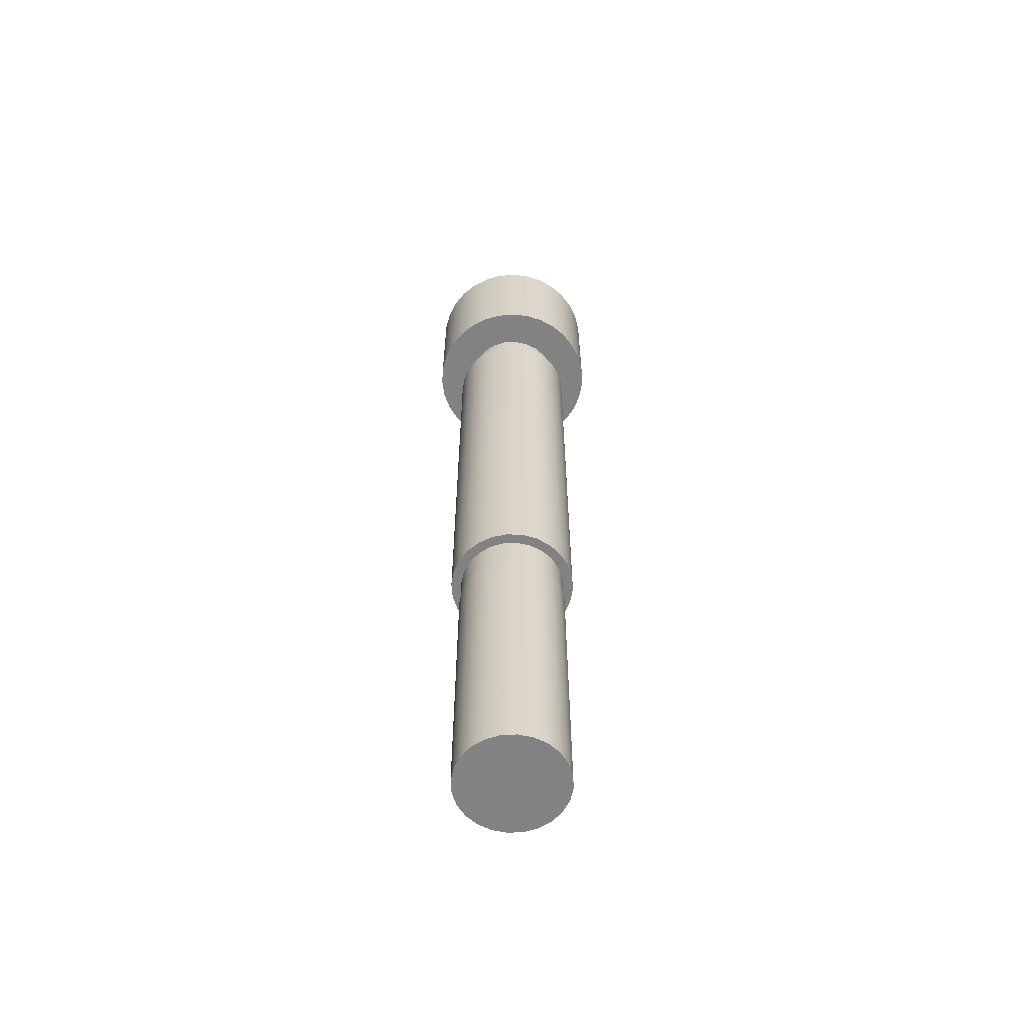
<metadata>
{"format":"obj","ext":"obj","renderer":"f3d","projection":"perspective","resolution":1024,"background":"white","views":[{"elev":-60.9,"azim":25.3,"up":"+Z"}]}
</metadata>
<code>
v -0.2475 -3.031e-17 2.3
v -0.2424 0.04982 2.3
v -0.2274 0.0976 2.3
v -0.2031 0.1414 2.3
v -0.1705 0.1794 2.3
v -0.1309 0.21 2.3
v -0.08596 0.2321 2.3
v -0.03748 0.2446 2.3
v 0.01254 0.2472 2.3
v 0.06204 0.2396 2.3
v 0.109 0.2222 2.3
v 0.1515 0.1957 2.3
v 0.1878 0.1612 2.3
v 0.2164 0.1201 2.3
v 0.2361 0.07409 2.3
v 0.2462 0.02504 2.3
v 0.2462 -0.02504 2.3
v 0.2361 -0.07409 2.3
v 0.2164 -0.1201 2.3
v 0.1878 -0.1612 2.3
v 0.1515 -0.1957 2.3
v 0.109 -0.2222 2.3
v 0.06204 -0.2396 2.3
v 0.01254 -0.2472 2.3
v -0.03748 -0.2446 2.3
v -0.08596 -0.2321 2.3
v -0.1309 -0.21 2.3
v -0.1705 -0.1794 2.3
v -0.2031 -0.1414 2.3
v -0.2274 -0.0976 2.3
v -0.2424 -0.04982 2.3
v -0.145 -1.776e-17 2.3
v -0.1401 -0.03753 2.3
v -0.1256 -0.0725 2.3
v -0.1025 -0.1025 2.3
v -0.0725 -0.1256 2.3
v -0.03753 -0.1401 2.3
v 8.879e-18 -0.145 2.3
v 0.03753 -0.1401 2.3
v 0.0725 -0.1256 2.3
v 0.1025 -0.1025 2.3
v 0.1256 -0.0725 2.3
v 0.1401 -0.03753 2.3
v 0.145 0 2.3
v 0.1401 0.03753 2.3
v 0.1256 0.0725 2.3
v 0.1025 0.1025 2.3
v 0.0725 0.1256 2.3
v 0.03753 0.1401 2.3
v 8.879e-18 0.145 2.3
v -0.03753 0.1401 2.3
v -0.0725 0.1256 2.3
v -0.1025 0.1025 2.3
v -0.1256 0.0725 2.3
v -0.1401 0.03753 2.3
v -0.2475 -3.031e-17 2.675
v -0.2424 0.04982 2.675
v -0.2274 0.0976 2.675
v -0.2031 0.1414 2.675
v -0.1705 0.1794 2.675
v -0.1309 0.21 2.675
v -0.08596 0.2321 2.675
v -0.03748 0.2446 2.675
v 0.01254 0.2472 2.675
v 0.06204 0.2396 2.675
v 0.109 0.2222 2.675
v 0.1515 0.1957 2.675
v 0.1878 0.1612 2.675
v 0.2164 0.1201 2.675
v 0.2361 0.07409 2.675
v 0.2462 0.02504 2.675
v 0.2462 -0.02504 2.675
v 0.2361 -0.07409 2.675
v 0.2164 -0.1201 2.675
v 0.1878 -0.1612 2.675
v 0.1515 -0.1957 2.675
v 0.109 -0.2222 2.675
v 0.06204 -0.2396 2.675
v 0.01254 -0.2472 2.675
v -0.03748 -0.2446 2.675
v -0.08596 -0.2321 2.675
v -0.1309 -0.21 2.675
v -0.1705 -0.1794 2.675
v -0.2031 -0.1414 2.675
v -0.2274 -0.0976 2.675
v -0.2424 -0.04982 2.675
v -0.2475 -3.031e-17 2.3
v -0.2424 -0.04982 2.3
v -0.2274 -0.0976 2.3
v -0.2031 -0.1414 2.3
v -0.1705 -0.1794 2.3
v -0.1309 -0.21 2.3
v -0.08596 -0.2321 2.3
v -0.03748 -0.2446 2.3
v 0.01254 -0.2472 2.3
v 0.06204 -0.2396 2.3
v 0.109 -0.2222 2.3
v 0.1515 -0.1957 2.3
v 0.1878 -0.1612 2.3
v 0.2164 -0.1201 2.3
v 0.2361 -0.07409 2.3
v 0.2462 -0.02504 2.3
v 0.2462 0.02504 2.3
v 0.2361 0.07409 2.3
v 0.2164 0.1201 2.3
v 0.1878 0.1612 2.3
v 0.1515 0.1957 2.3
v 0.109 0.2222 2.3
v 0.06204 0.2396 2.3
v 0.01254 0.2472 2.3
v -0.03748 0.2446 2.3
v -0.08596 0.2321 2.3
v -0.1309 0.21 2.3
v -0.1705 0.1794 2.3
v -0.2031 0.1414 2.3
v -0.2274 0.0976 2.3
v -0.2424 0.04982 2.3
v -0.2475 -3.031e-17 2.3
v -0.2475 -3.031e-17 2.675
v -0.2475 -3.031e-17 2.675
v -0.2424 -0.04982 2.675
v -0.2274 -0.0976 2.675
v -0.2031 -0.1414 2.675
v -0.1705 -0.1794 2.675
v -0.1309 -0.21 2.675
v -0.08596 -0.2321 2.675
v -0.03748 -0.2446 2.675
v 0.01254 -0.2472 2.675
v 0.06204 -0.2396 2.675
v 0.109 -0.2222 2.675
v 0.1515 -0.1957 2.675
v 0.1878 -0.1612 2.675
v 0.2164 -0.1201 2.675
v 0.2361 -0.07409 2.675
v 0.2462 -0.02504 2.675
v 0.2462 0.02504 2.675
v 0.2361 0.07409 2.675
v 0.2164 0.1201 2.675
v 0.1878 0.1612 2.675
v 0.1515 0.1957 2.675
v 0.109 0.2222 2.675
v 0.06204 0.2396 2.675
v 0.01254 0.2472 2.675
v -0.03748 0.2446 2.675
v -0.08596 0.2321 2.675
v -0.1309 0.21 2.675
v -0.1705 0.1794 2.675
v -0.2031 0.1414 2.675
v -0.2274 0.0976 2.675
v -0.2424 0.04982 2.675
v -0.145 -1.776e-17 2.3
v -0.1401 0.03753 2.3
v -0.1256 0.0725 2.3
v -0.1025 0.1025 2.3
v -0.0725 0.1256 2.3
v -0.03753 0.1401 2.3
v 8.879e-18 0.145 2.3
v 0.03753 0.1401 2.3
v 0.0725 0.1256 2.3
v 0.1025 0.1025 2.3
v 0.1256 0.0725 2.3
v 0.1401 0.03753 2.3
v 0.145 0 2.3
v 0.1401 -0.03753 2.3
v 0.1256 -0.0725 2.3
v 0.1025 -0.1025 2.3
v 0.0725 -0.1256 2.3
v 0.03753 -0.1401 2.3
v 8.879e-18 -0.145 2.3
v -0.03753 -0.1401 2.3
v -0.0725 -0.1256 2.3
v -0.1025 -0.1025 2.3
v -0.1256 -0.0725 2.3
v -0.1401 -0.03753 2.3
v -0.145 -1.776e-17 2.2
v -0.1401 -0.03753 2.2
v -0.1256 -0.0725 2.2
v -0.1025 -0.1025 2.2
v -0.0725 -0.1256 2.2
v -0.03753 -0.1401 2.2
v 8.879e-18 -0.145 2.2
v 0.03753 -0.1401 2.2
v 0.0725 -0.1256 2.2
v 0.1025 -0.1025 2.2
v 0.1256 -0.0725 2.2
v 0.1401 -0.03753 2.2
v 0.145 0 2.2
v 0.1401 0.03753 2.2
v 0.1256 0.0725 2.2
v 0.1025 0.1025 2.2
v 0.0725 0.1256 2.2
v 0.03753 0.1401 2.2
v 8.879e-18 0.145 2.2
v -0.03753 0.1401 2.2
v -0.0725 0.1256 2.2
v -0.1025 0.1025 2.2
v -0.1256 0.0725 2.2
v -0.1401 0.03753 2.2
v -0.145 -1.776e-17 2.2
v -0.145 -1.776e-17 2.3
v -0.1725 -2.113e-17 0.9
v -0.1675 0.04128 0.9
v -0.1527 0.08016 0.9
v -0.1291 0.1144 0.9
v -0.09799 0.142 0.9
v -0.06117 0.1613 0.9
v -0.02079 0.1712 0.9
v 0.02079 0.1712 0.9
v 0.06117 0.1613 0.9
v 0.09799 0.142 0.9
v 0.1291 0.1144 0.9
v 0.1527 0.08016 0.9
v 0.1675 0.04128 0.9
v 0.1725 0 0.9
v 0.1675 -0.04128 0.9
v 0.1527 -0.08016 0.9
v 0.1291 -0.1144 0.9
v 0.09799 -0.142 0.9
v 0.06117 -0.1613 0.9
v 0.02079 -0.1712 0.9
v -0.02079 -0.1712 0.9
v -0.06117 -0.1613 0.9
v -0.09799 -0.142 0.9
v -0.1291 -0.1144 0.9
v -0.1527 -0.08016 0.9
v -0.1675 -0.04128 0.9
v -0.145 -1.776e-17 0.9
v -0.1401 -0.03753 0.9
v -0.1256 -0.0725 0.9
v -0.1025 -0.1025 0.9
v -0.0725 -0.1256 0.9
v -0.03753 -0.1401 0.9
v 8.879e-18 -0.145 0.9
v 0.03753 -0.1401 0.9
v 0.0725 -0.1256 0.9
v 0.1025 -0.1025 0.9
v 0.1256 -0.0725 0.9
v 0.1401 -0.03753 0.9
v 0.145 0 0.9
v 0.1401 0.03753 0.9
v 0.1256 0.0725 0.9
v 0.1025 0.1025 0.9
v 0.0725 0.1256 0.9
v 0.03753 0.1401 0.9
v 8.879e-18 0.145 0.9
v -0.03753 0.1401 0.9
v -0.0725 0.1256 0.9
v -0.1025 0.1025 0.9
v -0.1256 0.0725 0.9
v -0.1401 0.03753 0.9
v -0.1725 -2.113e-17 2.2
v -0.1675 0.04128 2.2
v -0.1527 0.08016 2.2
v -0.1291 0.1144 2.2
v -0.09799 0.142 2.2
v -0.06117 0.1613 2.2
v -0.02079 0.1712 2.2
v 0.02079 0.1712 2.2
v 0.06117 0.1613 2.2
v 0.09799 0.142 2.2
v 0.1291 0.1144 2.2
v 0.1527 0.08016 2.2
v 0.1675 0.04128 2.2
v 0.1725 0 2.2
v 0.1675 -0.04128 2.2
v 0.1527 -0.08016 2.2
v 0.1291 -0.1144 2.2
v 0.09799 -0.142 2.2
v 0.06117 -0.1613 2.2
v 0.02079 -0.1712 2.2
v -0.02079 -0.1712 2.2
v -0.06117 -0.1613 2.2
v -0.09799 -0.142 2.2
v -0.1291 -0.1144 2.2
v -0.1527 -0.08016 2.2
v -0.1675 -0.04128 2.2
v -0.1725 -2.113e-17 0.9
v -0.1675 -0.04128 0.9
v -0.1527 -0.08016 0.9
v -0.1291 -0.1144 0.9
v -0.09799 -0.142 0.9
v -0.06117 -0.1613 0.9
v -0.02079 -0.1712 0.9
v 0.02079 -0.1712 0.9
v 0.06117 -0.1613 0.9
v 0.09799 -0.142 0.9
v 0.1291 -0.1144 0.9
v 0.1527 -0.08016 0.9
v 0.1675 -0.04128 0.9
v 0.1725 0 0.9
v 0.1675 0.04128 0.9
v 0.1527 0.08016 0.9
v 0.1291 0.1144 0.9
v 0.09799 0.142 0.9
v 0.06117 0.1613 0.9
v 0.02079 0.1712 0.9
v -0.02079 0.1712 0.9
v -0.06117 0.1613 0.9
v -0.09799 0.142 0.9
v -0.1291 0.1144 0.9
v -0.1527 0.08016 0.9
v -0.1675 0.04128 0.9
v -0.1725 -2.113e-17 0.9
v -0.1725 -2.113e-17 2.2
v -0.145 -1.776e-17 2.2
v -0.1401 0.03753 2.2
v -0.1256 0.0725 2.2
v -0.1025 0.1025 2.2
v -0.0725 0.1256 2.2
v -0.03753 0.1401 2.2
v 8.879e-18 0.145 2.2
v 0.03753 0.1401 2.2
v 0.0725 0.1256 2.2
v 0.1025 0.1025 2.2
v 0.1256 0.0725 2.2
v 0.1401 0.03753 2.2
v 0.145 0 2.2
v 0.1401 -0.03753 2.2
v 0.1256 -0.0725 2.2
v 0.1025 -0.1025 2.2
v 0.0725 -0.1256 2.2
v 0.03753 -0.1401 2.2
v 8.879e-18 -0.145 2.2
v -0.03753 -0.1401 2.2
v -0.0725 -0.1256 2.2
v -0.1025 -0.1025 2.2
v -0.1256 -0.0725 2.2
v -0.1401 -0.03753 2.2
v -0.1725 -2.113e-17 2.2
v -0.1675 -0.04128 2.2
v -0.1527 -0.08016 2.2
v -0.1291 -0.1144 2.2
v -0.09799 -0.142 2.2
v -0.06117 -0.1613 2.2
v -0.02079 -0.1712 2.2
v 0.02079 -0.1712 2.2
v 0.06117 -0.1613 2.2
v 0.09799 -0.142 2.2
v 0.1291 -0.1144 2.2
v 0.1527 -0.08016 2.2
v 0.1675 -0.04128 2.2
v 0.1725 0 2.2
v 0.1675 0.04128 2.2
v 0.1527 0.08016 2.2
v 0.1291 0.1144 2.2
v 0.09799 0.142 2.2
v 0.06117 0.1613 2.2
v 0.02079 0.1712 2.2
v -0.02079 0.1712 2.2
v -0.06117 0.1613 2.2
v -0.09799 0.142 2.2
v -0.1291 0.1144 2.2
v -0.1527 0.08016 2.2
v -0.1675 0.04128 2.2
v -0.145 -1.776e-17 0.9
v -0.1401 0.03753 0.9
v -0.1256 0.0725 0.9
v -0.1025 0.1025 0.9
v -0.0725 0.1256 0.9
v -0.03753 0.1401 0.9
v 8.879e-18 0.145 0.9
v 0.03753 0.1401 0.9
v 0.0725 0.1256 0.9
v 0.1025 0.1025 0.9
v 0.1256 0.0725 0.9
v 0.1401 0.03753 0.9
v 0.145 0 0.9
v 0.1401 -0.03753 0.9
v 0.1256 -0.0725 0.9
v 0.1025 -0.1025 0.9
v 0.0725 -0.1256 0.9
v 0.03753 -0.1401 0.9
v 8.879e-18 -0.145 0.9
v -0.03753 -0.1401 0.9
v -0.0725 -0.1256 0.9
v -0.1025 -0.1025 0.9
v -0.1256 -0.0725 0.9
v -0.1401 -0.03753 0.9
v -0.145 -1.776e-17 0.8
v -0.1401 -0.03753 0.8
v -0.1256 -0.0725 0.8
v -0.1025 -0.1025 0.8
v -0.0725 -0.1256 0.8
v -0.03753 -0.1401 0.8
v 8.879e-18 -0.145 0.8
v 0.03753 -0.1401 0.8
v 0.0725 -0.1256 0.8
v 0.1025 -0.1025 0.8
v 0.1256 -0.0725 0.8
v 0.1401 -0.03753 0.8
v 0.145 0 0.8
v 0.1401 0.03753 0.8
v 0.1256 0.0725 0.8
v 0.1025 0.1025 0.8
v 0.0725 0.1256 0.8
v 0.03753 0.1401 0.8
v 8.879e-18 0.145 0.8
v -0.03753 0.1401 0.8
v -0.0725 0.1256 0.8
v -0.1025 0.1025 0.8
v -0.1256 0.0725 0.8
v -0.1401 0.03753 0.8
v -0.145 -1.776e-17 0.8
v -0.145 -1.776e-17 0.9
v -0.1475 -1.806e-17 0.8
v -0.1425 0.03818 0.8
v -0.1277 0.07375 0.8
v -0.1043 0.1043 0.8
v -0.07375 0.1277 0.8
v -0.03818 0.1425 0.8
v 9.032e-18 0.1475 0.8
v 0.03818 0.1425 0.8
v 0.07375 0.1277 0.8
v 0.1043 0.1043 0.8
v 0.1277 0.07375 0.8
v 0.1425 0.03818 0.8
v 0.1475 0 0.8
v 0.1425 -0.03818 0.8
v 0.1277 -0.07375 0.8
v 0.1043 -0.1043 0.8
v 0.07375 -0.1277 0.8
v 0.03818 -0.1425 0.8
v 9.032e-18 -0.1475 0.8
v -0.03818 -0.1425 0.8
v -0.07375 -0.1277 0.8
v -0.1043 -0.1043 0.8
v -0.1277 -0.07375 0.8
v -0.1425 -0.03818 0.8
v -0.1475 -1.806e-17 0
v -0.1425 -0.03818 0
v -0.1277 -0.07375 0
v -0.1043 -0.1043 0
v -0.07375 -0.1277 0
v -0.03818 -0.1425 0
v 9.032e-18 -0.1475 0
v 0.03818 -0.1425 0
v 0.07375 -0.1277 0
v 0.1043 -0.1043 0
v 0.1277 -0.07375 0
v 0.1425 -0.03818 0
v 0.1475 0 0
v 0.1425 0.03818 0
v 0.1277 0.07375 0
v 0.1043 0.1043 0
v 0.07375 0.1277 0
v 0.03818 0.1425 0
v 9.032e-18 0.1475 0
v -0.03818 0.1425 0
v -0.07375 0.1277 0
v -0.1043 0.1043 0
v -0.1277 0.07375 0
v -0.1425 0.03818 0
v -0.1475 -1.806e-17 0
v -0.1475 -1.806e-17 0.8
v -0.145 -1.776e-17 0.8
v -0.1401 0.03753 0.8
v -0.1256 0.0725 0.8
v -0.1025 0.1025 0.8
v -0.0725 0.1256 0.8
v -0.03753 0.1401 0.8
v 8.879e-18 0.145 0.8
v 0.03753 0.1401 0.8
v 0.0725 0.1256 0.8
v 0.1025 0.1025 0.8
v 0.1256 0.0725 0.8
v 0.1401 0.03753 0.8
v 0.145 0 0.8
v 0.1401 -0.03753 0.8
v 0.1256 -0.0725 0.8
v 0.1025 -0.1025 0.8
v 0.0725 -0.1256 0.8
v 0.03753 -0.1401 0.8
v 8.879e-18 -0.145 0.8
v -0.03753 -0.1401 0.8
v -0.0725 -0.1256 0.8
v -0.1025 -0.1025 0.8
v -0.1256 -0.0725 0.8
v -0.1401 -0.03753 0.8
v -0.1475 -1.806e-17 0.8
v -0.1425 -0.03818 0.8
v -0.1277 -0.07375 0.8
v -0.1043 -0.1043 0.8
v -0.07375 -0.1277 0.8
v -0.03818 -0.1425 0.8
v 9.032e-18 -0.1475 0.8
v 0.03818 -0.1425 0.8
v 0.07375 -0.1277 0.8
v 0.1043 -0.1043 0.8
v 0.1277 -0.07375 0.8
v 0.1425 -0.03818 0.8
v 0.1475 0 0.8
v 0.1425 0.03818 0.8
v 0.1277 0.07375 0.8
v 0.1043 0.1043 0.8
v 0.07375 0.1277 0.8
v 0.03818 0.1425 0.8
v 9.032e-18 0.1475 0.8
v -0.03818 0.1425 0.8
v -0.07375 0.1277 0.8
v -0.1043 0.1043 0.8
v -0.1277 0.07375 0.8
v -0.1425 0.03818 0.8
v -0.1475 -1.806e-17 0
v -0.1425 0.03818 0
v -0.1277 0.07375 0
v -0.1043 0.1043 0
v -0.07375 0.1277 0
v -0.03818 0.1425 0
v 9.032e-18 0.1475 0
v 0.03818 0.1425 0
v 0.07375 0.1277 0
v 0.1043 0.1043 0
v 0.1277 0.07375 0
v 0.1425 0.03818 0
v 0.1475 0 0
v 0.1425 -0.03818 0
v 0.1277 -0.07375 0
v 0.1043 -0.1043 0
v 0.07375 -0.1277 0
v 0.03818 -0.1425 0
v 9.032e-18 -0.1475 0
v -0.03818 -0.1425 0
v -0.07375 -0.1277 0
v -0.1043 -0.1043 0
v -0.1277 -0.07375 0
v -0.1425 -0.03818 0
g be0a8ba6-e2df-11ea-91c7-54bf646e7e1f
f 31 1 32
f 32 1 2
f 32 2 55
f 55 2 3
f 55 3 54
f 54 3 4
f 54 4 53
f 53 4 5
f 53 5 6
f 53 6 52
f 52 6 7
f 52 7 51
f 51 7 8
f 51 8 50
f 50 8 9
f 50 9 49
f 49 9 10
f 49 10 11
f 49 11 48
f 48 11 12
f 48 12 47
f 47 12 13
f 47 13 46
f 46 13 14
f 46 14 15
f 46 15 45
f 45 15 16
f 45 16 44
f 44 16 17
f 44 17 43
f 43 17 18
f 43 18 42
f 42 18 19
f 42 19 20
f 42 20 41
f 41 20 21
f 41 21 40
f 40 21 22
f 40 22 39
f 39 22 23
f 39 23 24
f 39 24 38
f 38 24 25
f 38 25 37
f 37 25 26
f 37 26 36
f 36 26 27
f 36 27 35
f 35 27 28
f 35 28 29
f 35 29 34
f 34 29 30
f 34 30 33
f 33 30 31
f 33 31 32
g be0fbb62-e2df-11ea-909d-54bf646e7e1f
f 57 117 56
f 56 117 118
f 119 87 86
f 86 87 88
f 86 88 89
f 57 58 117
f 117 58 116
f 116 58 59
f 116 59 115
f 115 59 60
f 115 60 114
f 114 60 61
f 114 61 113
f 113 61 62
f 113 62 112
f 112 62 63
f 112 63 111
f 111 63 64
f 111 64 110
f 110 64 65
f 110 65 109
f 109 65 66
f 109 66 108
f 108 66 67
f 108 67 107
f 107 67 68
f 107 68 106
f 106 68 69
f 106 69 105
f 105 69 70
f 105 70 104
f 104 70 71
f 104 71 103
f 103 71 72
f 103 72 102
f 102 72 73
f 102 73 101
f 101 73 74
f 101 74 100
f 100 74 75
f 100 75 99
f 99 75 76
f 99 76 98
f 98 76 77
f 98 77 97
f 97 77 78
f 97 78 96
f 96 78 79
f 96 79 95
f 95 79 80
f 95 80 94
f 94 80 81
f 94 81 93
f 93 81 82
f 93 82 92
f 92 82 83
f 92 83 91
f 91 83 84
f 91 84 90
f 90 84 85
f 90 85 89
f 89 85 86
g be14ea86-e2df-11ea-99bd-54bf646e7e1f
f 121 135 120
f 120 135 136
f 120 136 150
f 150 136 137
f 150 137 149
f 149 137 138
f 149 138 148
f 148 138 139
f 148 139 147
f 147 139 140
f 147 140 146
f 146 140 141
f 146 141 145
f 145 141 142
f 145 142 144
f 144 142 143
f 135 121 134
f 134 121 122
f 134 122 133
f 133 122 123
f 133 123 132
f 132 123 124
f 132 124 131
f 131 124 125
f 131 125 130
f 130 125 126
f 130 126 129
f 129 126 127
f 129 127 128
g bd5c35fe-e2df-11ea-83e2-54bf646e7e1f
f 152 198 151
f 151 198 199
f 200 175 174
f 174 175 176
f 174 176 177
f 152 153 198
f 198 153 197
f 197 153 154
f 197 154 196
f 196 154 155
f 196 155 195
f 195 155 156
f 195 156 194
f 194 156 157
f 194 157 193
f 193 157 158
f 193 158 192
f 192 158 159
f 192 159 191
f 191 159 160
f 191 160 190
f 190 160 161
f 190 161 189
f 189 161 162
f 189 162 188
f 188 162 163
f 188 163 187
f 187 163 164
f 187 164 186
f 186 164 165
f 186 165 185
f 185 165 166
f 185 166 184
f 184 166 167
f 184 167 183
f 183 167 168
f 183 168 182
f 182 168 169
f 182 169 181
f 181 169 170
f 181 170 180
f 180 170 171
f 180 171 179
f 179 171 172
f 179 172 178
f 178 172 173
f 178 173 177
f 177 173 174
g bca83ca4-e2df-11ea-8365-54bf646e7e1f
f 226 201 227
f 227 201 202
f 227 202 250
f 250 202 203
f 250 203 249
f 249 203 204
f 249 204 248
f 248 204 205
f 248 205 247
f 247 205 206
f 247 206 246
f 246 206 207
f 246 207 245
f 245 207 208
f 245 208 244
f 244 208 209
f 244 209 243
f 243 209 210
f 243 210 242
f 242 210 211
f 242 211 241
f 241 211 212
f 241 212 240
f 240 212 213
f 240 213 239
f 239 213 214
f 239 214 215
f 239 215 238
f 238 215 216
f 238 216 237
f 237 216 217
f 237 217 236
f 236 217 218
f 236 218 235
f 235 218 219
f 235 219 234
f 234 219 220
f 234 220 233
f 233 220 221
f 233 221 232
f 232 221 222
f 232 222 231
f 231 222 223
f 231 223 230
f 230 223 224
f 230 224 229
f 229 224 225
f 229 225 228
f 228 225 226
f 228 226 227
g bcad1e18-e2df-11ea-a168-54bf646e7e1f
f 252 302 251
f 251 302 303
f 304 277 276
f 276 277 278
f 276 278 279
f 252 253 302
f 302 253 301
f 301 253 254
f 301 254 300
f 300 254 255
f 300 255 299
f 299 255 256
f 299 256 298
f 298 256 257
f 298 257 297
f 297 257 258
f 297 258 296
f 296 258 259
f 296 259 295
f 295 259 260
f 295 260 294
f 294 260 261
f 294 261 293
f 293 261 262
f 293 262 292
f 292 262 263
f 292 263 291
f 291 263 264
f 291 264 290
f 290 264 265
f 290 265 289
f 289 265 266
f 289 266 288
f 288 266 267
f 288 267 287
f 287 267 268
f 287 268 286
f 286 268 269
f 286 269 285
f 285 269 270
f 285 270 284
f 284 270 271
f 284 271 283
f 283 271 272
f 283 272 282
f 282 272 273
f 282 273 281
f 281 273 274
f 281 274 280
f 280 274 275
f 280 275 279
f 279 275 276
g bcb1ff1e-e2df-11ea-985a-54bf646e7e1f
f 306 354 305
f 305 354 329
f 305 329 330
f 354 306 353
f 353 306 307
f 353 307 352
f 352 307 308
f 352 308 351
f 351 308 309
f 351 309 350
f 350 309 310
f 350 310 349
f 349 310 311
f 349 311 348
f 348 311 312
f 348 312 347
f 347 312 313
f 347 313 346
f 346 313 314
f 346 314 345
f 345 314 315
f 345 315 344
f 344 315 316
f 344 316 343
f 343 316 317
f 343 317 342
f 342 317 341
f 341 317 318
f 341 318 340
f 340 318 319
f 340 319 339
f 339 319 320
f 339 320 338
f 338 320 321
f 338 321 337
f 337 321 322
f 337 322 336
f 336 322 323
f 336 323 335
f 335 323 324
f 335 324 334
f 334 324 325
f 334 325 333
f 333 325 326
f 333 326 332
f 332 326 327
f 332 327 331
f 331 327 328
f 331 328 330
f 330 328 305
g bbfa5c78-e2df-11ea-ab98-54bf646e7e1f
f 356 402 355
f 355 402 403
f 404 379 378
f 378 379 380
f 378 380 381
f 356 357 402
f 402 357 401
f 401 357 358
f 401 358 400
f 400 358 359
f 400 359 399
f 399 359 360
f 399 360 398
f 398 360 361
f 398 361 397
f 397 361 362
f 397 362 396
f 396 362 363
f 396 363 395
f 395 363 364
f 395 364 394
f 394 364 365
f 394 365 393
f 393 365 366
f 393 366 392
f 392 366 367
f 392 367 391
f 391 367 368
f 391 368 390
f 390 368 369
f 390 369 389
f 389 369 370
f 389 370 388
f 388 370 371
f 388 371 387
f 387 371 372
f 387 372 386
f 386 372 373
f 386 373 385
f 385 373 374
f 385 374 384
f 384 374 375
f 384 375 383
f 383 375 376
f 383 376 382
f 382 376 377
f 382 377 381
f 381 377 378
g bb3b4064-e2df-11ea-be04-54bf646e7e1f
f 406 452 405
f 405 452 453
f 454 429 428
f 428 429 430
f 428 430 427
f 427 430 431
f 427 431 426
f 426 431 432
f 426 432 425
f 425 432 433
f 425 433 424
f 424 433 434
f 424 434 423
f 423 434 435
f 423 435 422
f 422 435 436
f 422 436 421
f 421 436 437
f 421 437 420
f 420 437 438
f 420 438 419
f 419 438 439
f 419 439 418
f 418 439 440
f 418 440 417
f 417 440 441
f 417 441 416
f 416 441 442
f 416 442 415
f 415 442 443
f 415 443 414
f 414 443 444
f 414 444 413
f 413 444 445
f 413 445 412
f 412 445 446
f 412 446 411
f 411 446 447
f 411 447 410
f 410 447 448
f 410 448 409
f 409 448 449
f 409 449 408
f 408 449 450
f 408 450 407
f 407 450 451
f 407 451 406
f 406 451 452
g bb3ffac6-e2df-11ea-94a3-54bf646e7e1f
f 478 455 479
f 479 455 456
f 479 456 502
f 502 456 457
f 502 457 501
f 501 457 458
f 501 458 500
f 500 458 459
f 500 459 499
f 499 459 460
f 499 460 498
f 498 460 461
f 498 461 497
f 497 461 496
f 496 461 462
f 496 462 495
f 495 462 463
f 495 463 494
f 494 463 464
f 494 464 493
f 493 464 465
f 493 465 492
f 492 465 466
f 492 466 491
f 491 466 467
f 491 467 490
f 490 467 468
f 490 468 469
f 490 469 489
f 489 469 470
f 489 470 488
f 488 470 471
f 488 471 487
f 487 471 472
f 487 472 486
f 486 472 473
f 486 473 485
f 485 473 484
f 484 473 474
f 484 474 483
f 483 474 475
f 483 475 482
f 482 475 476
f 482 476 481
f 481 476 477
f 481 477 480
f 480 477 478
f 480 478 479
g bb530b54-e2df-11ea-ab24-54bf646e7e1f
f 504 514 503
f 503 514 515
f 503 515 526
f 526 515 516
f 526 516 525
f 525 516 517
f 525 517 524
f 524 517 518
f 524 518 523
f 523 518 519
f 523 519 522
f 522 519 520
f 522 520 521
f 514 504 513
f 513 504 505
f 513 505 512
f 512 505 506
f 512 506 511
f 511 506 507
f 511 507 510
f 510 507 508
f 510 508 509

</code>
